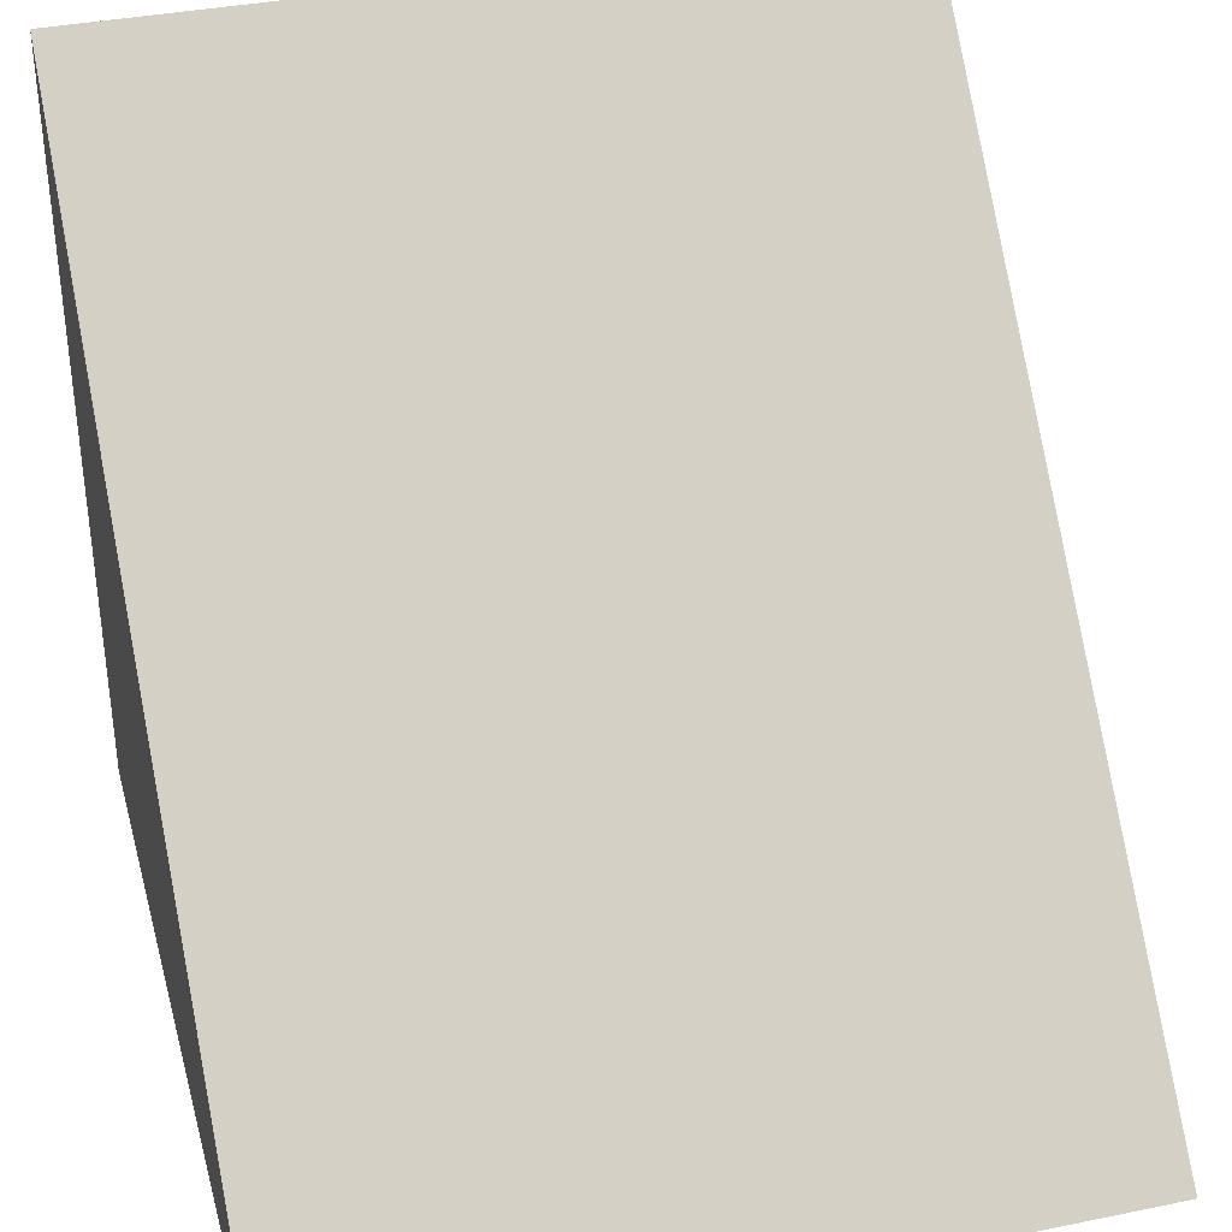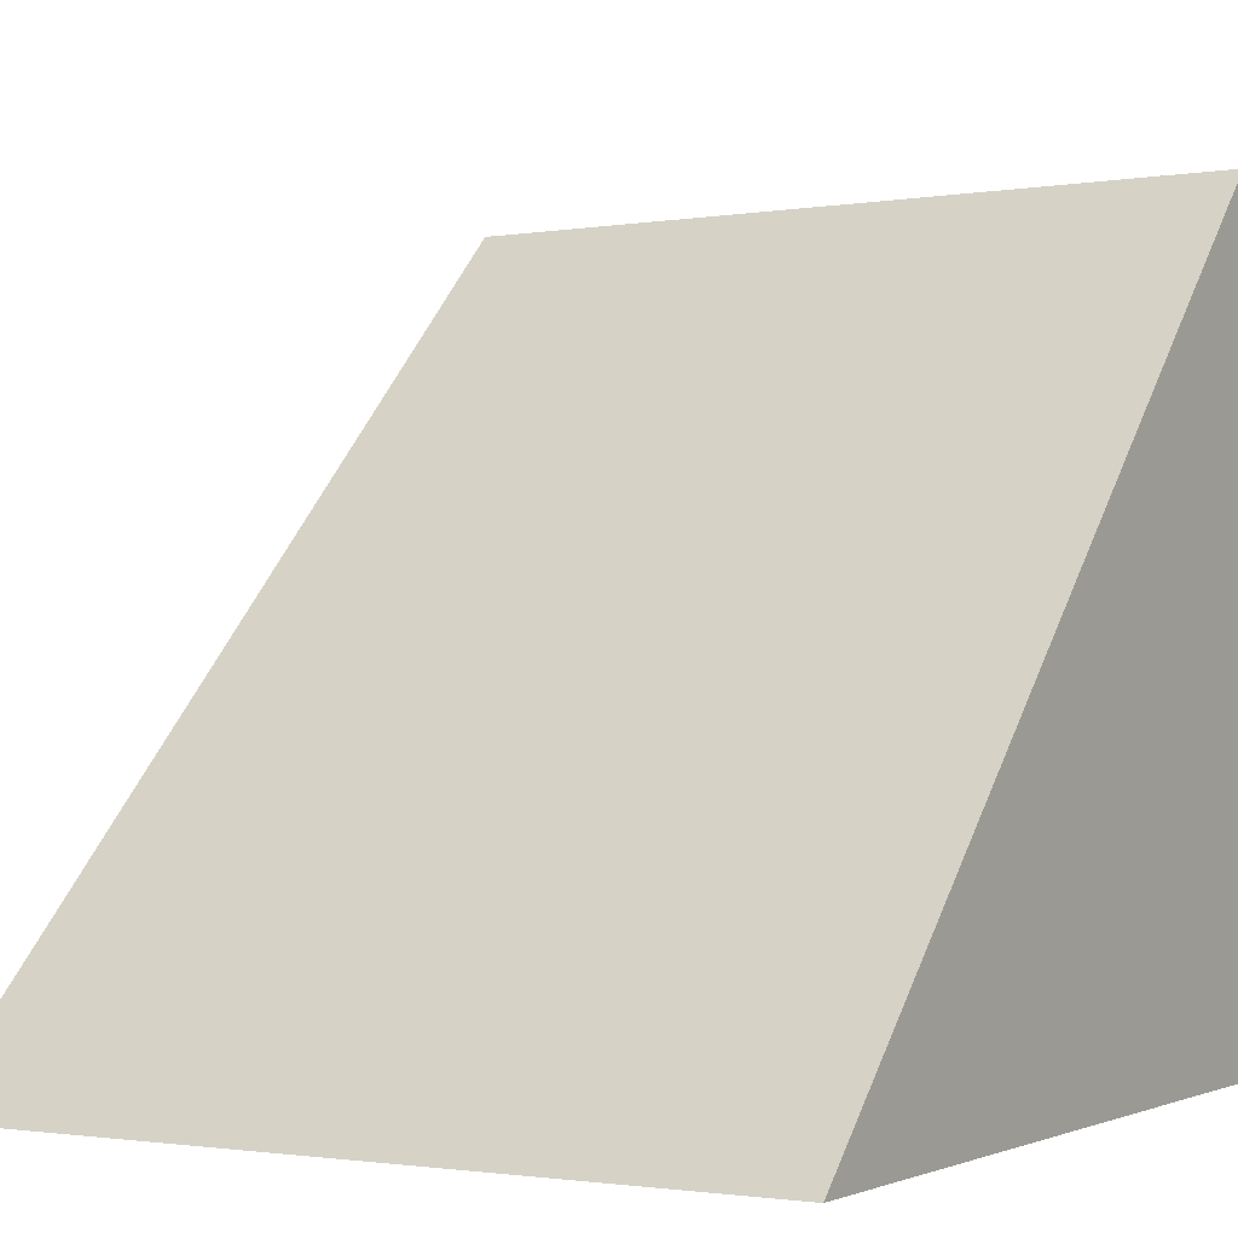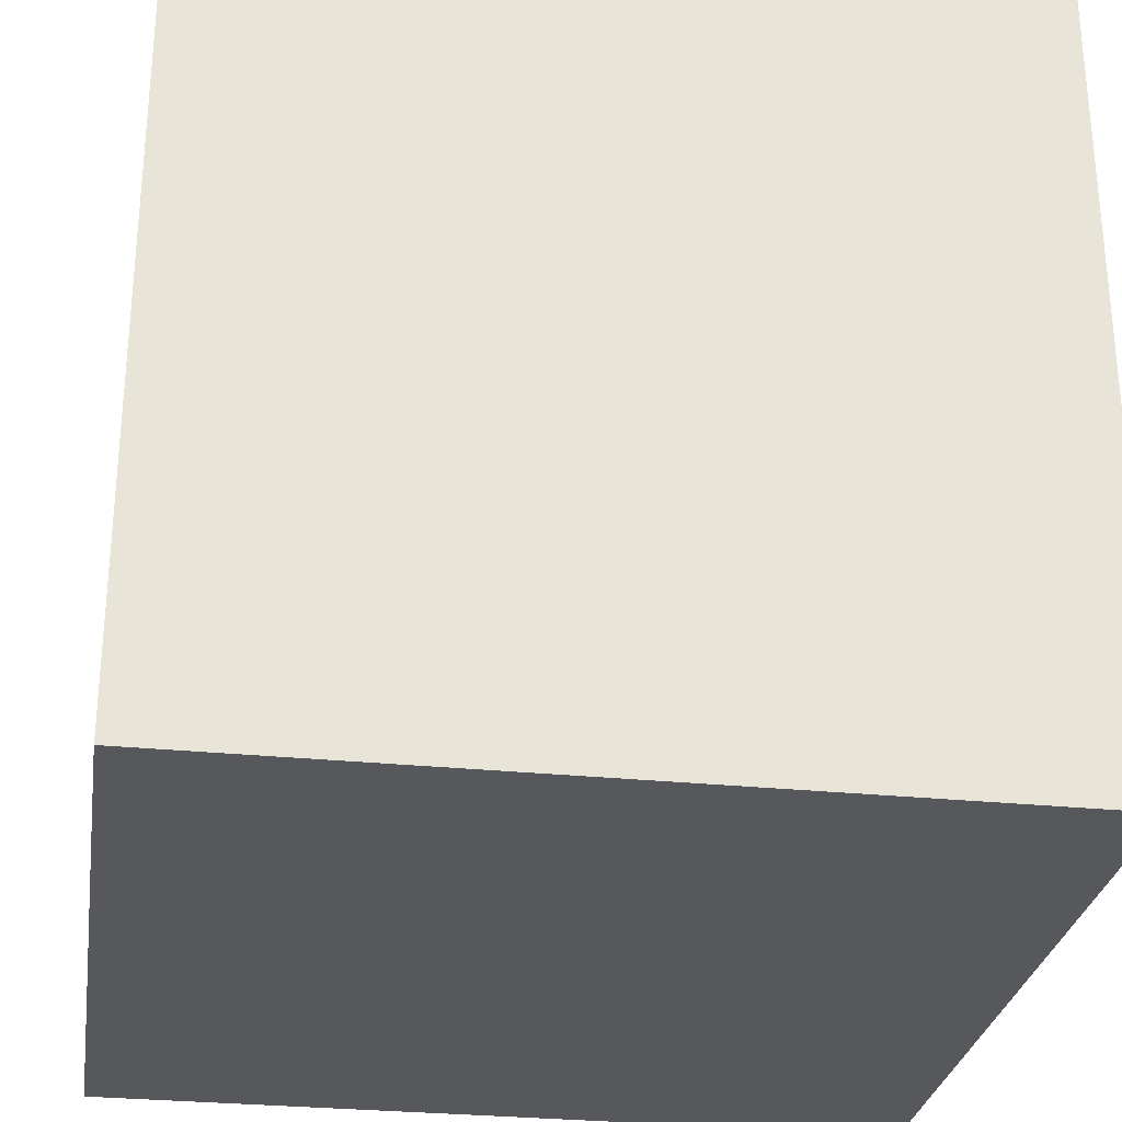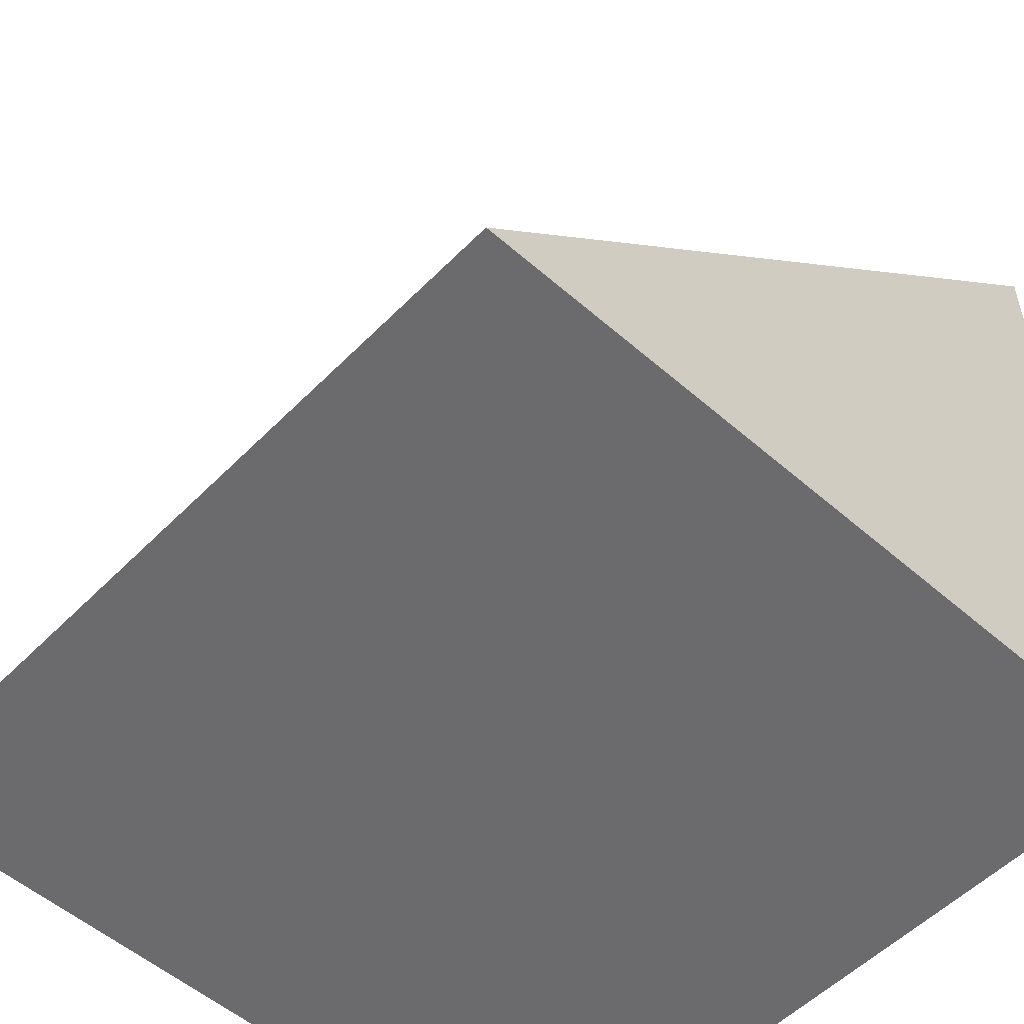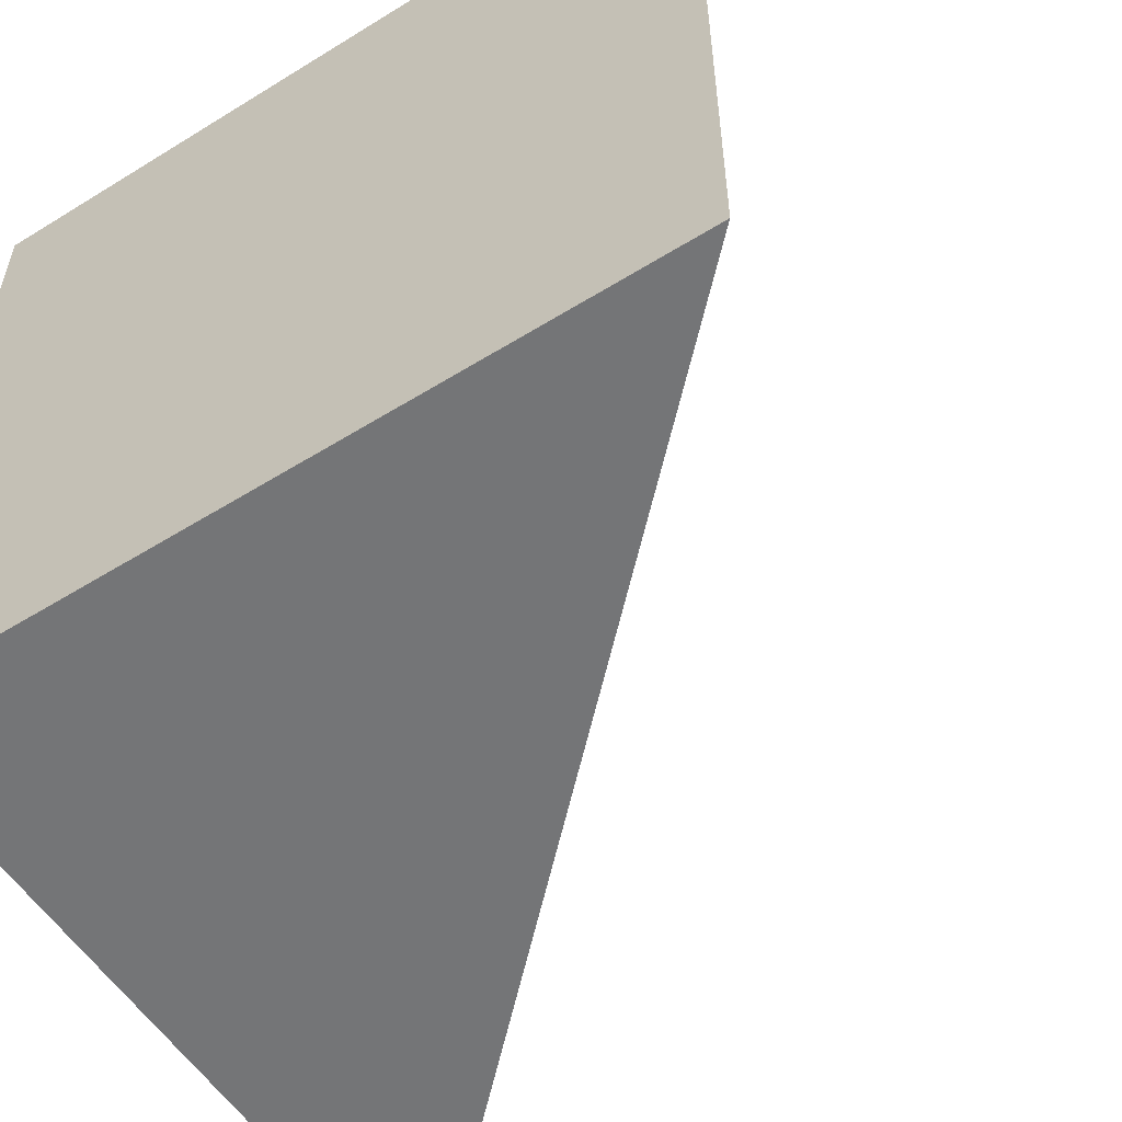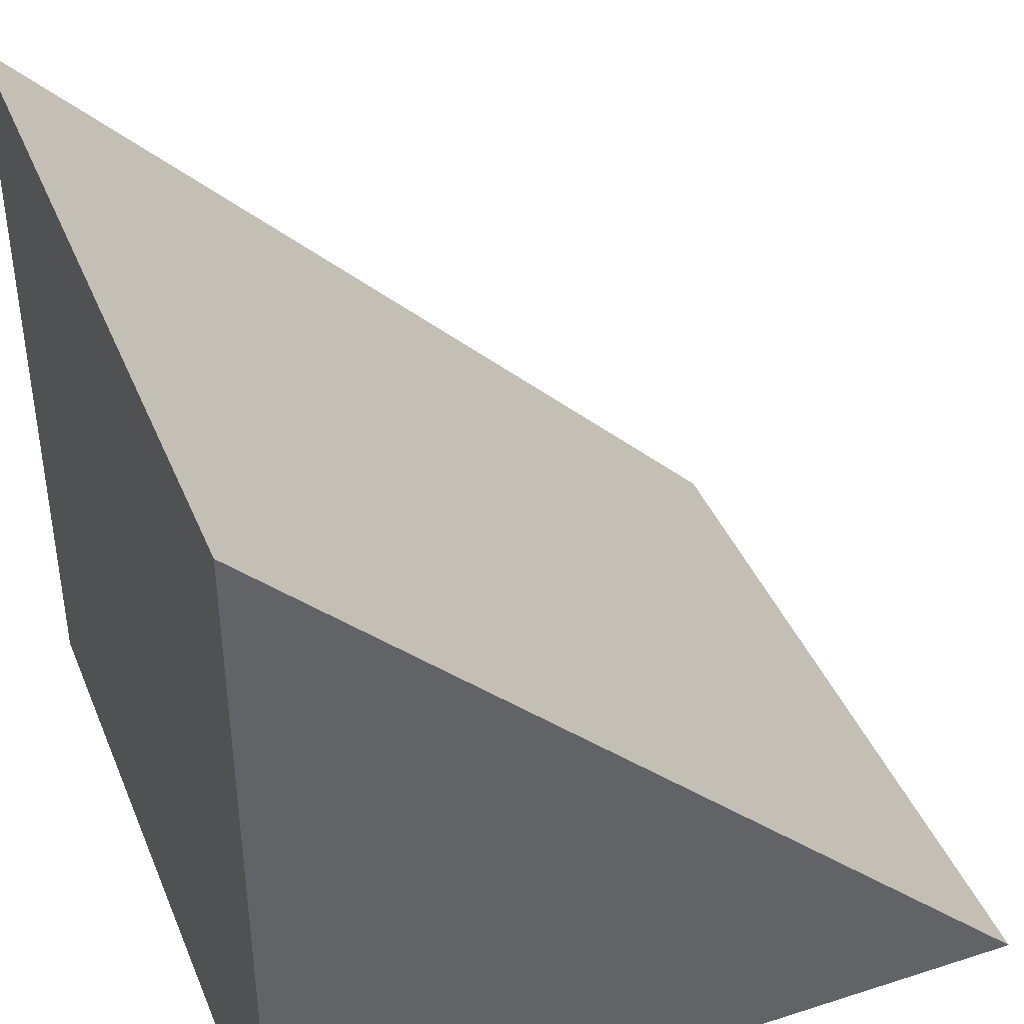
<metadata>
{"format":"obj","ext":"obj","renderer":"f3d","projection":"perspective","resolution":1024,"background":"white","views":[{"elev":36.5,"azim":75.1,"up":"+Y"},{"elev":-1.5,"azim":121.2,"up":"+Y"},{"elev":-28.7,"azim":-98.7,"up":"+Y"},{"elev":-53.5,"azim":137.0,"up":"+Y"},{"elev":-56.5,"azim":32.9,"up":"+Z"},{"elev":40.8,"azim":-21.3,"up":"+Y"}]}
</metadata>
<code>
v  -2 0 2
v  -2 0 -2
v  2 0 -2
v  2 0 2
v  -2 4 2
v  -2 4 -2
g Box001
f 1 2 3 4
f 5 4 3 6
f 1 4 4 5
f 4 3 3 4
f 3 2 6 3
f 2 1 5 6

</code>
